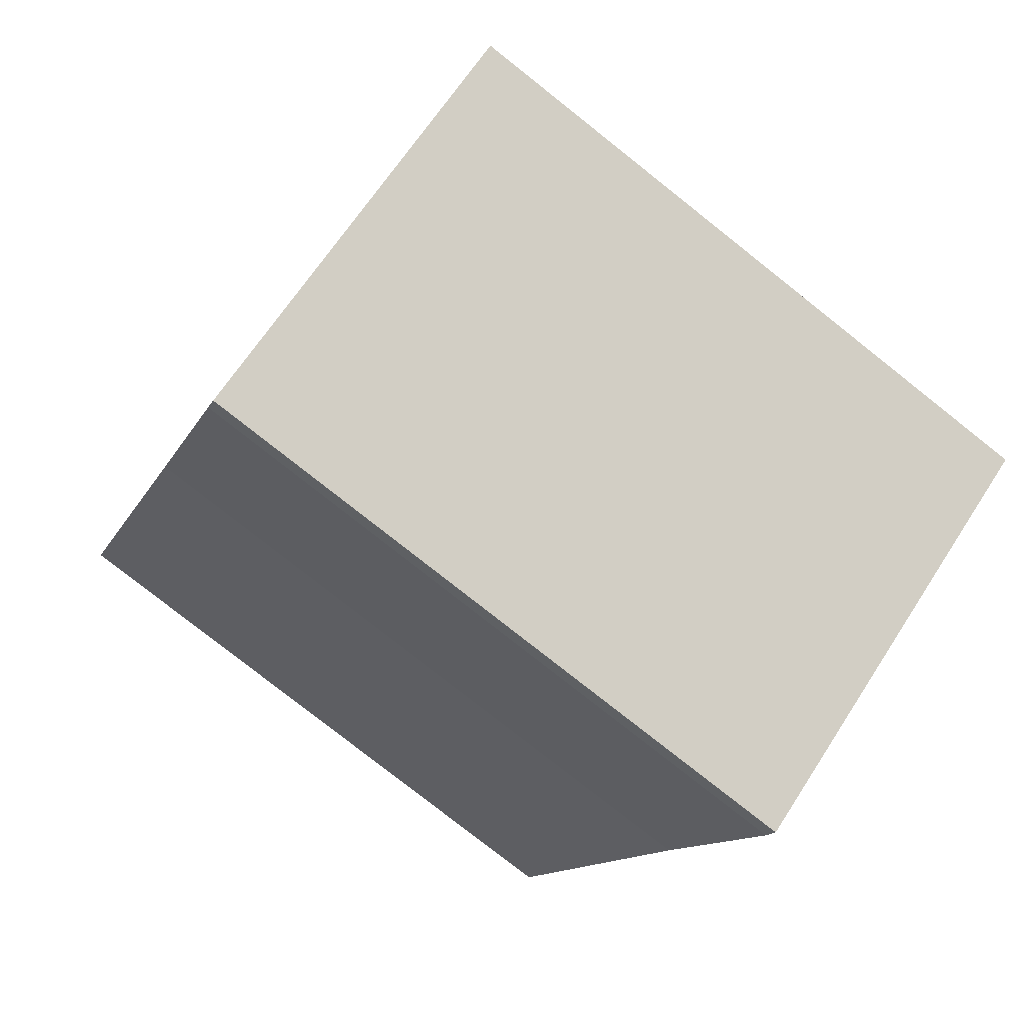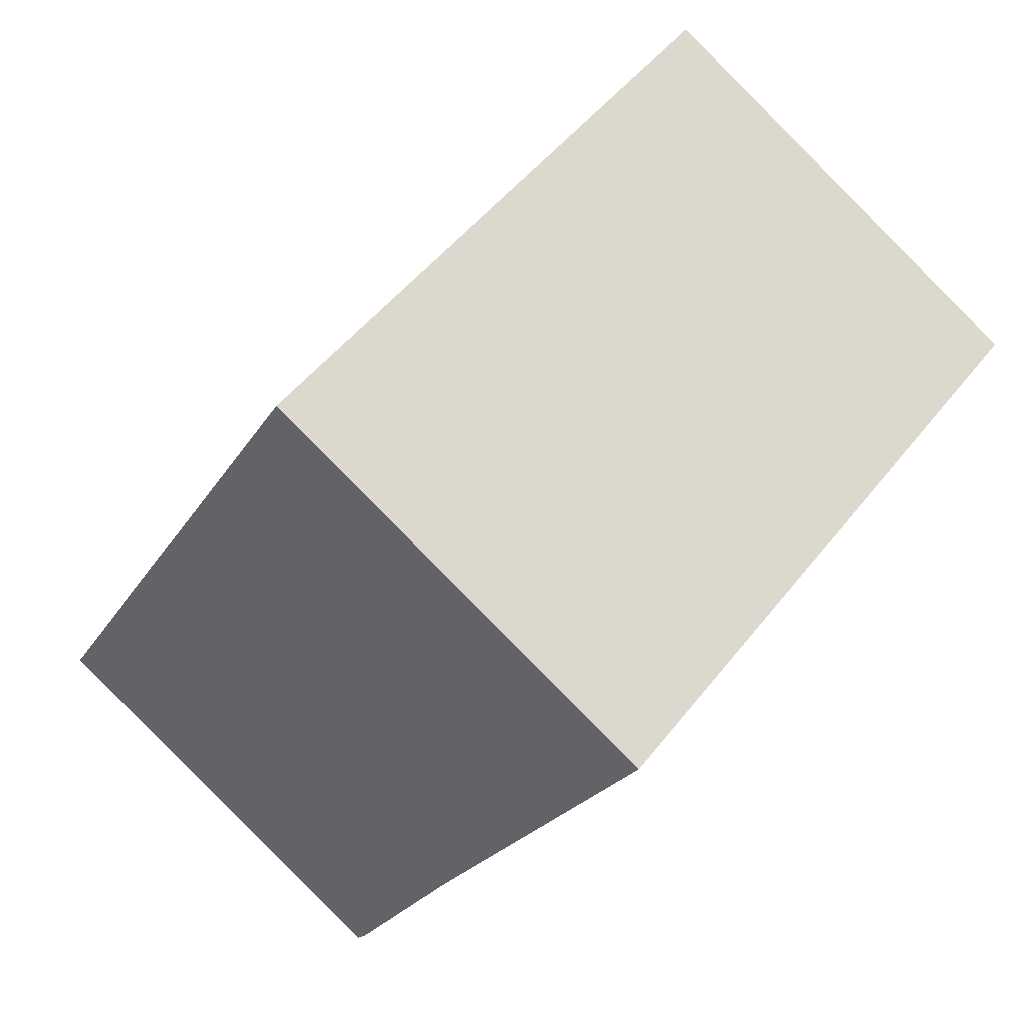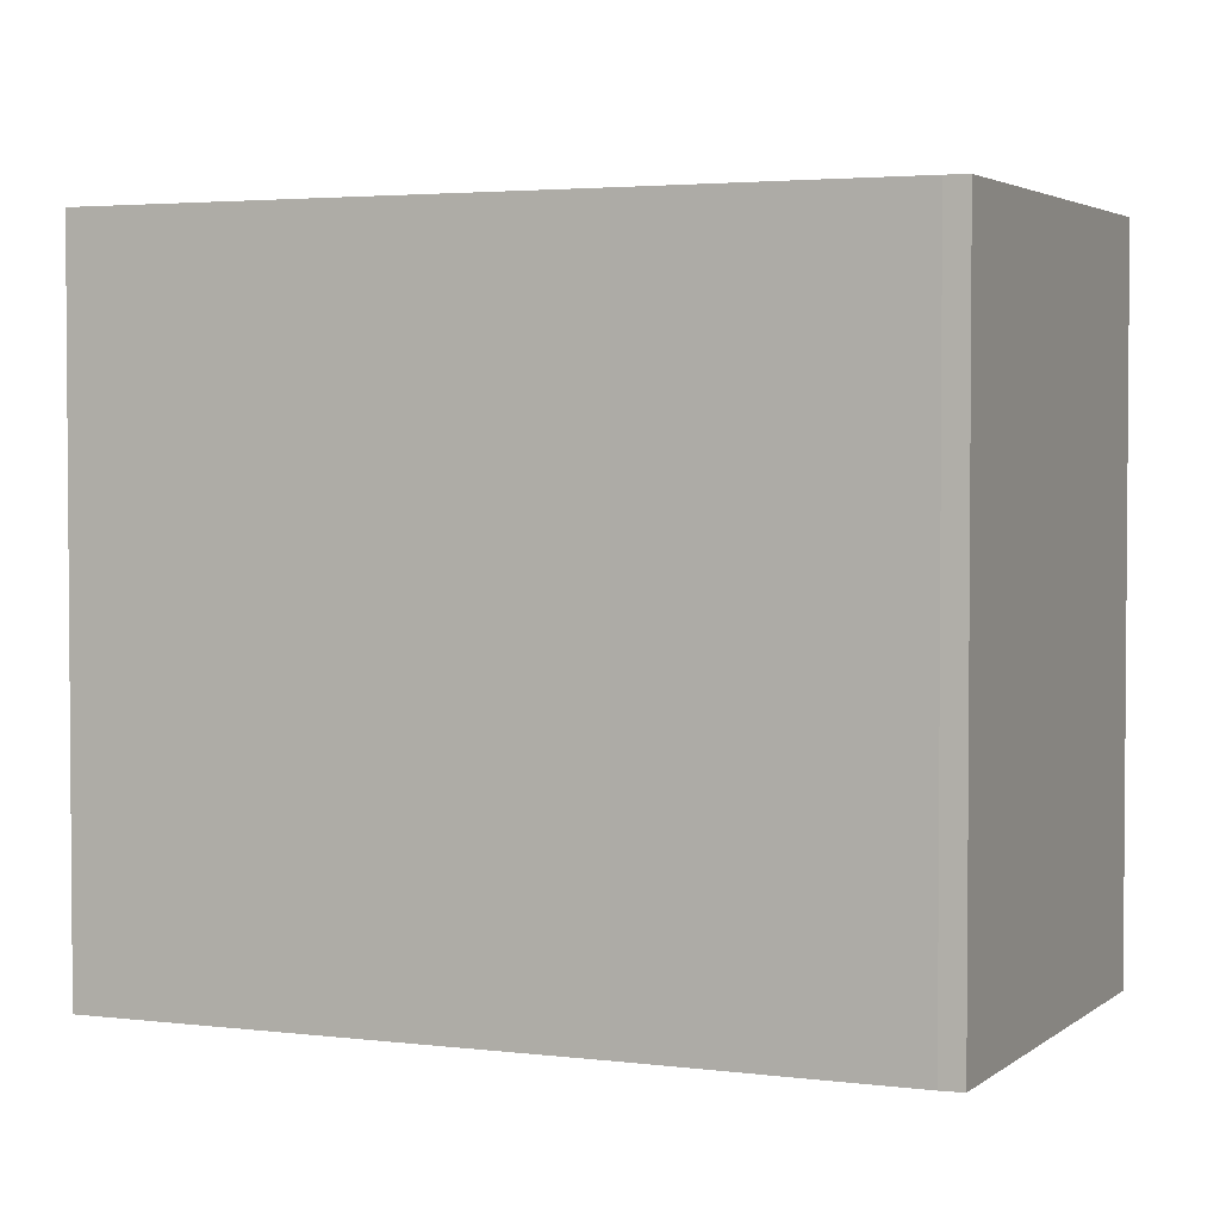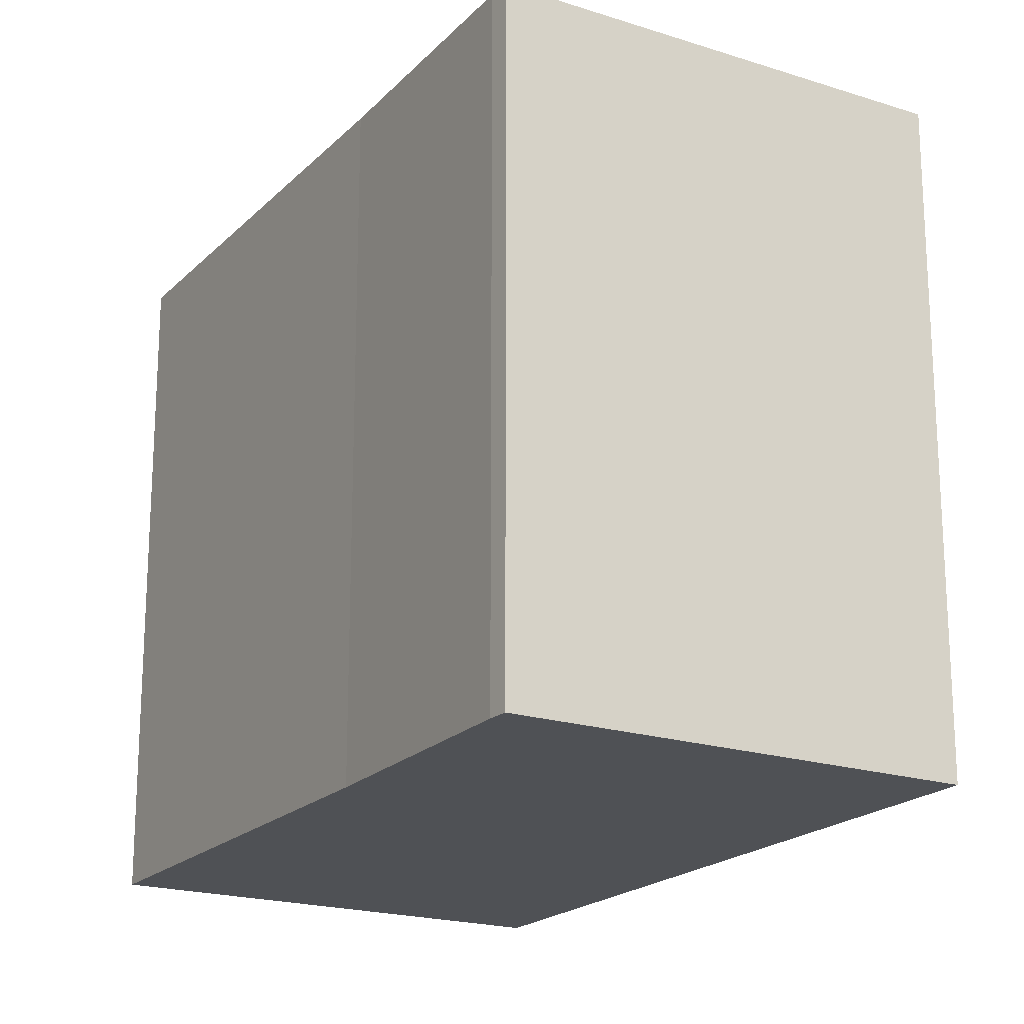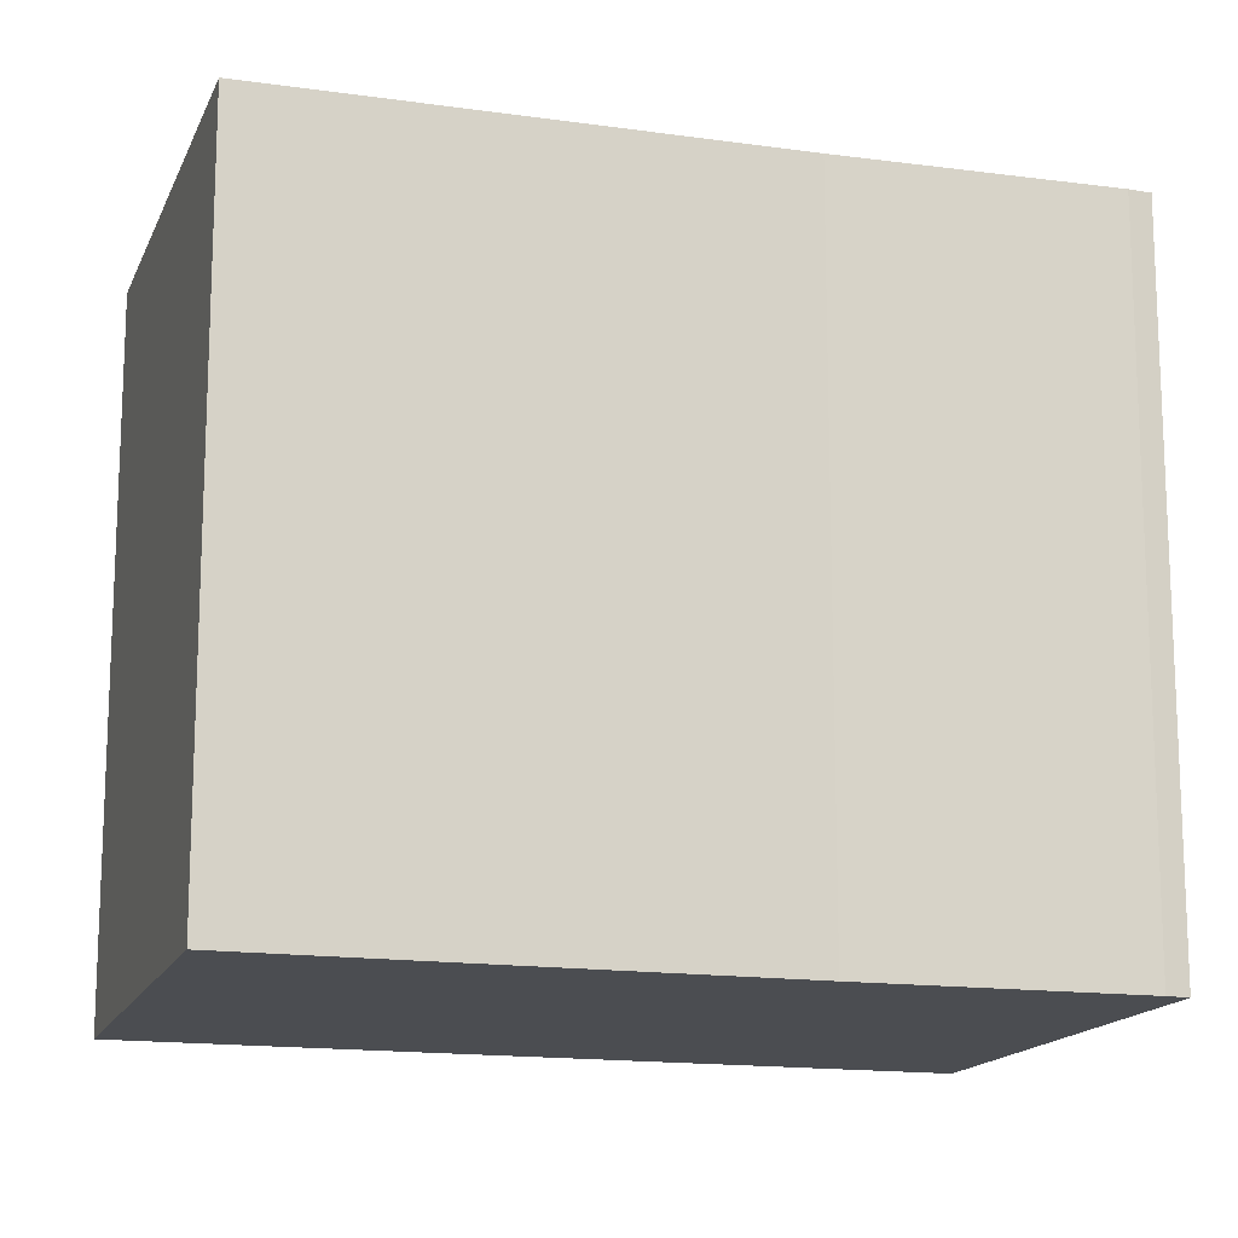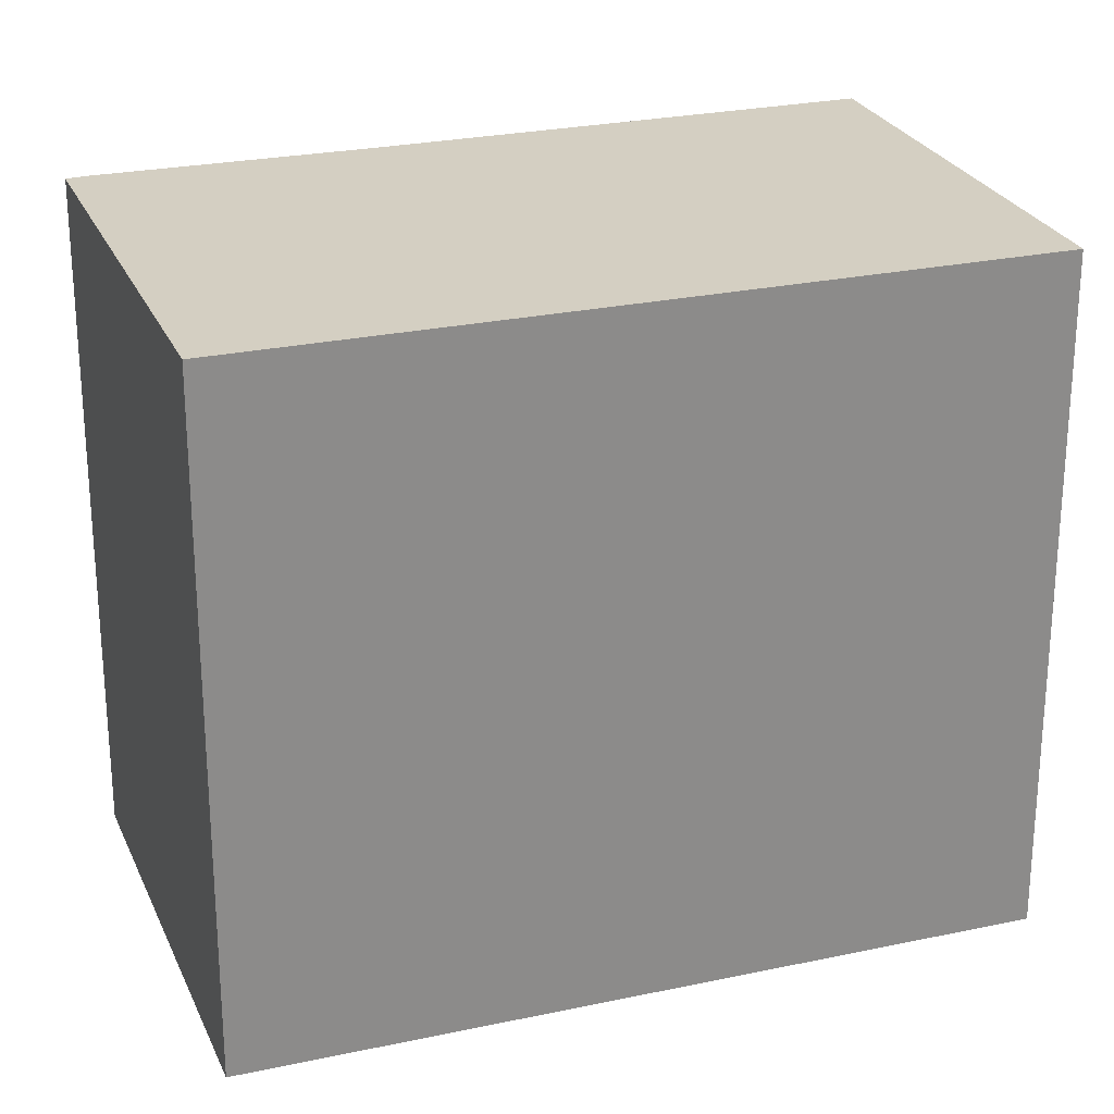
<metadata>
{"format":"obj","ext":"obj","renderer":"f3d","projection":"perspective","resolution":1024,"background":"white","views":[{"elev":-79.0,"azim":-128.3,"up":"+Z"},{"elev":49.8,"azim":36.3,"up":"+Z"},{"elev":3.0,"azim":142.6,"up":"+Y"},{"elev":-19.8,"azim":178.3,"up":"+Y"},{"elev":-15.6,"azim":102.0,"up":"+Y"},{"elev":25.7,"azim":-80.4,"up":"+Y"}]}
</metadata>
<code>
v  8.337 10.27 0.376
v  5.686 10.27 10.44
v  11.95 10.27 6.965
v  6.444 10.27 -3.234
v  6.264 10.27 -3.517
v  0 10.27 6.29e-16
v  11.95 -4.265e-16 6.965
v  8.337 -2.302e-17 0.376
v  6.444 1.98e-16 -3.234
v  6.264 2.154e-16 -3.517
v  0 0 0
v  5.686 -6.391e-16 10.44
g defaultobject
f 1 2 3
f 2 1 4
f 2 4 5
f 2 5 6
f 7 1 3
f 1 7 8
f 8 4 1
f 4 8 9
f 9 5 4
f 5 9 10
f 10 6 5
f 6 10 11
f 11 2 6
f 2 11 12
f 12 3 2
f 3 12 7
f 9 11 10
f 11 9 8
f 11 8 7
f 11 7 12

</code>
